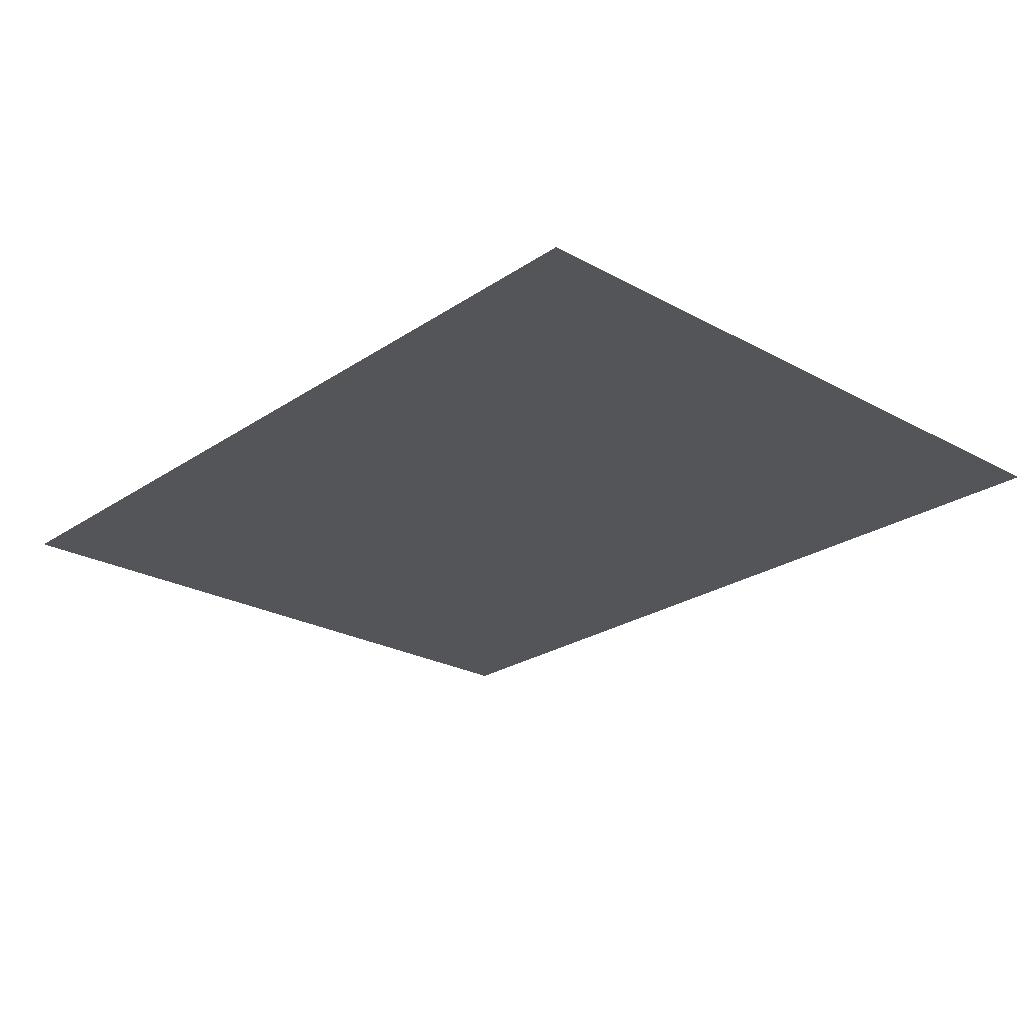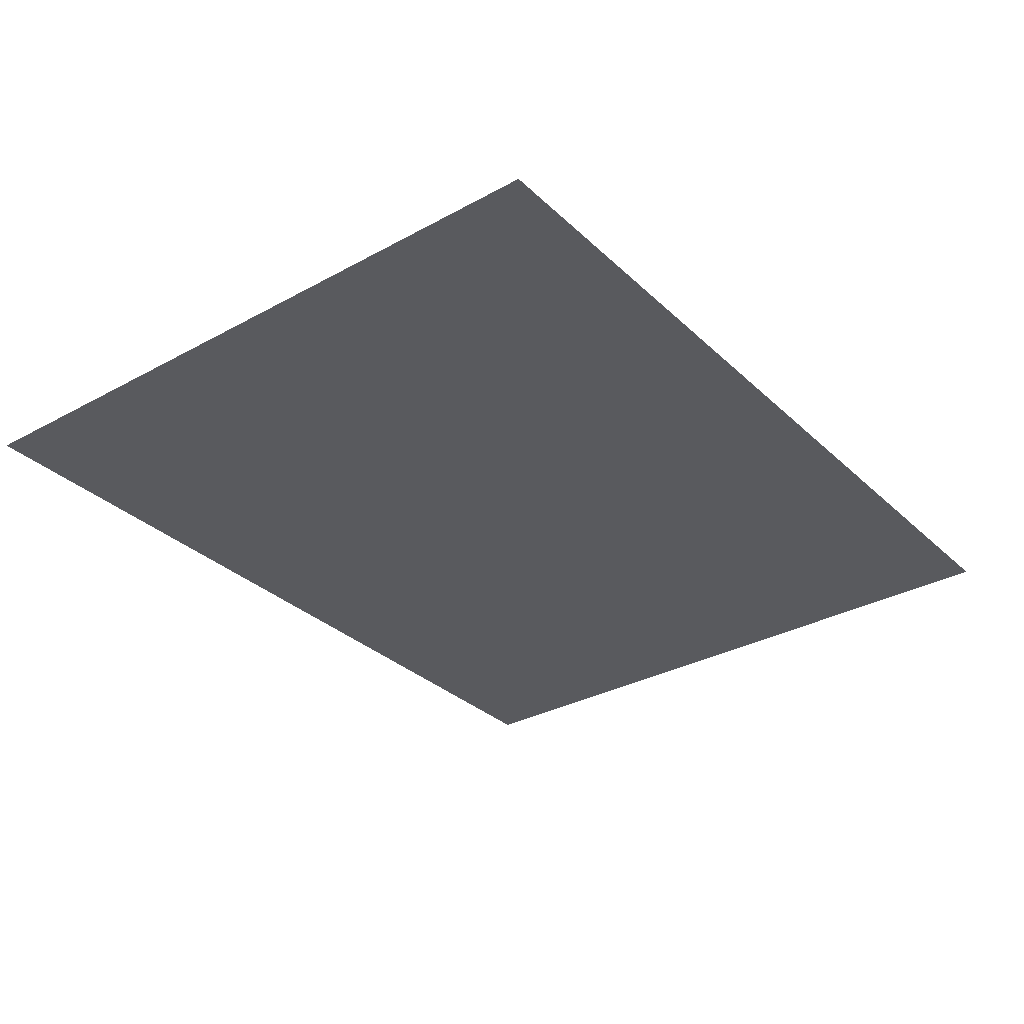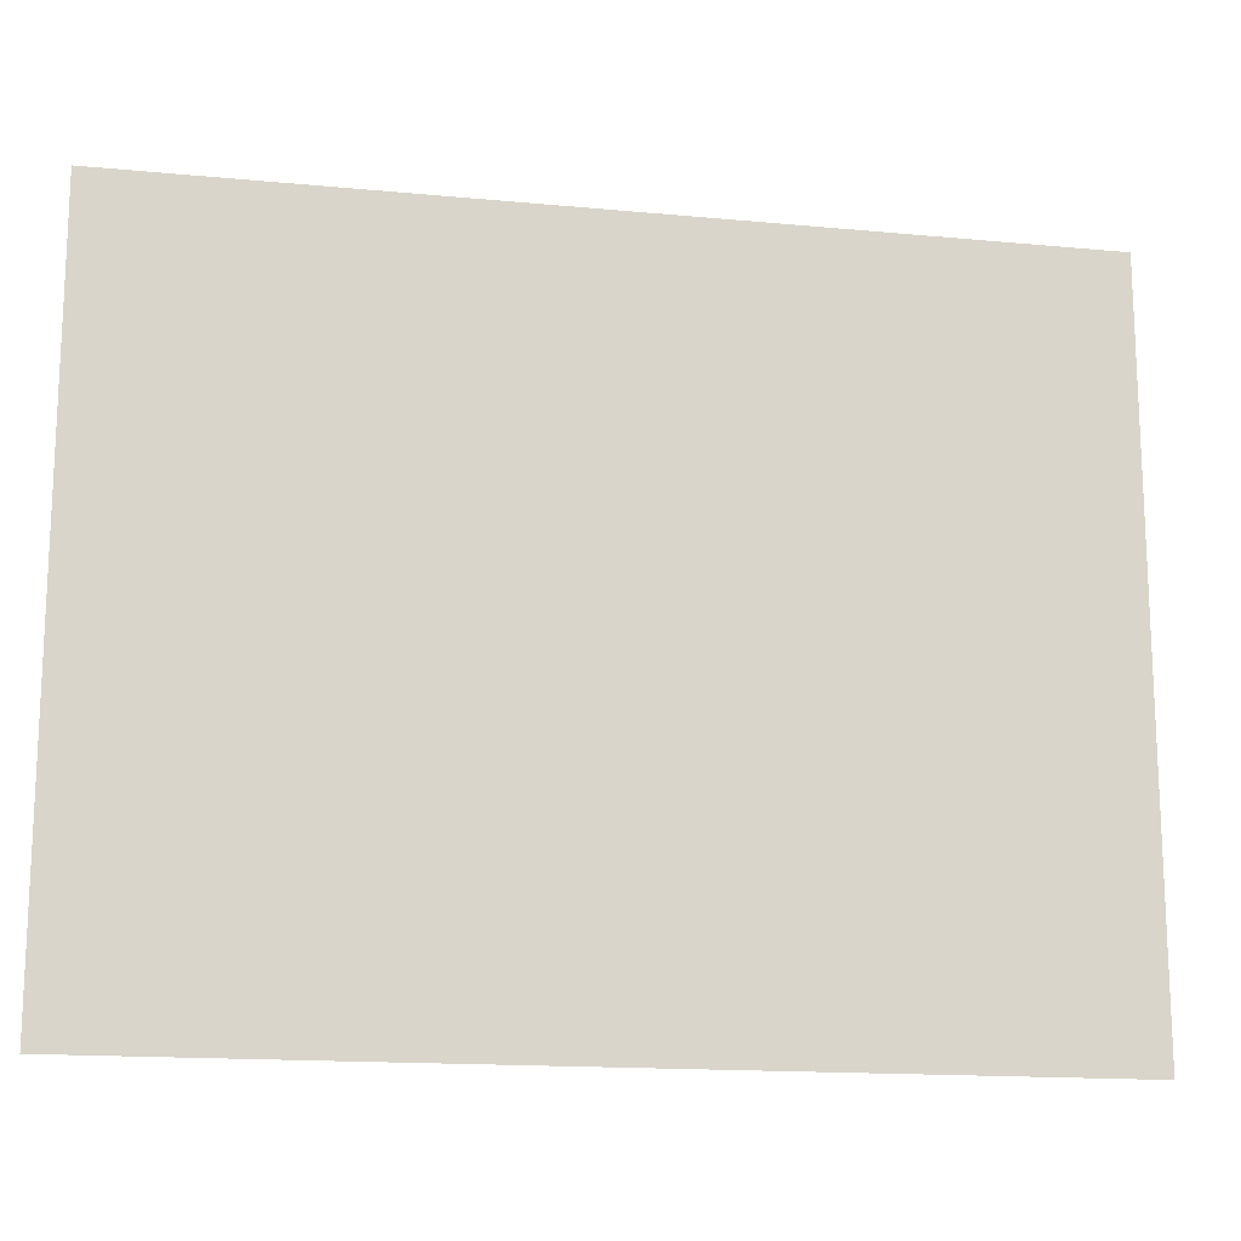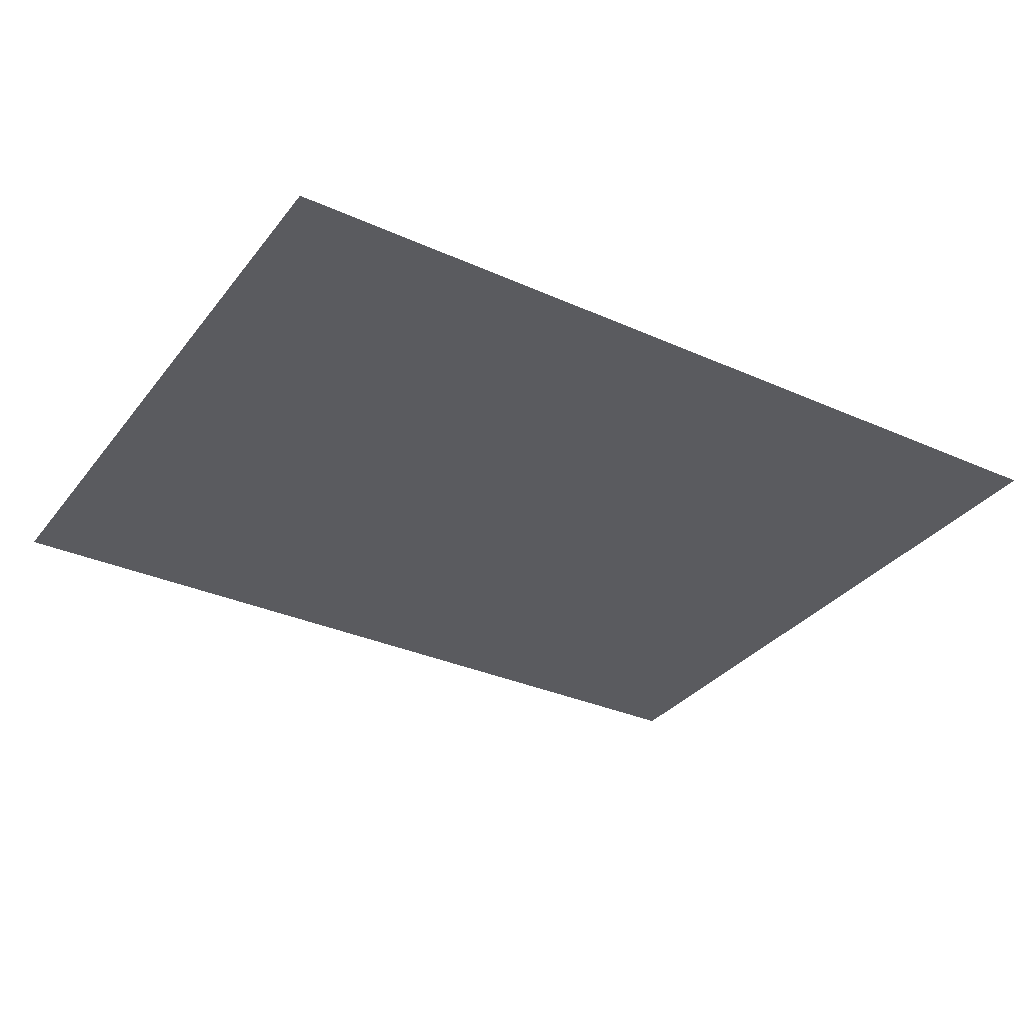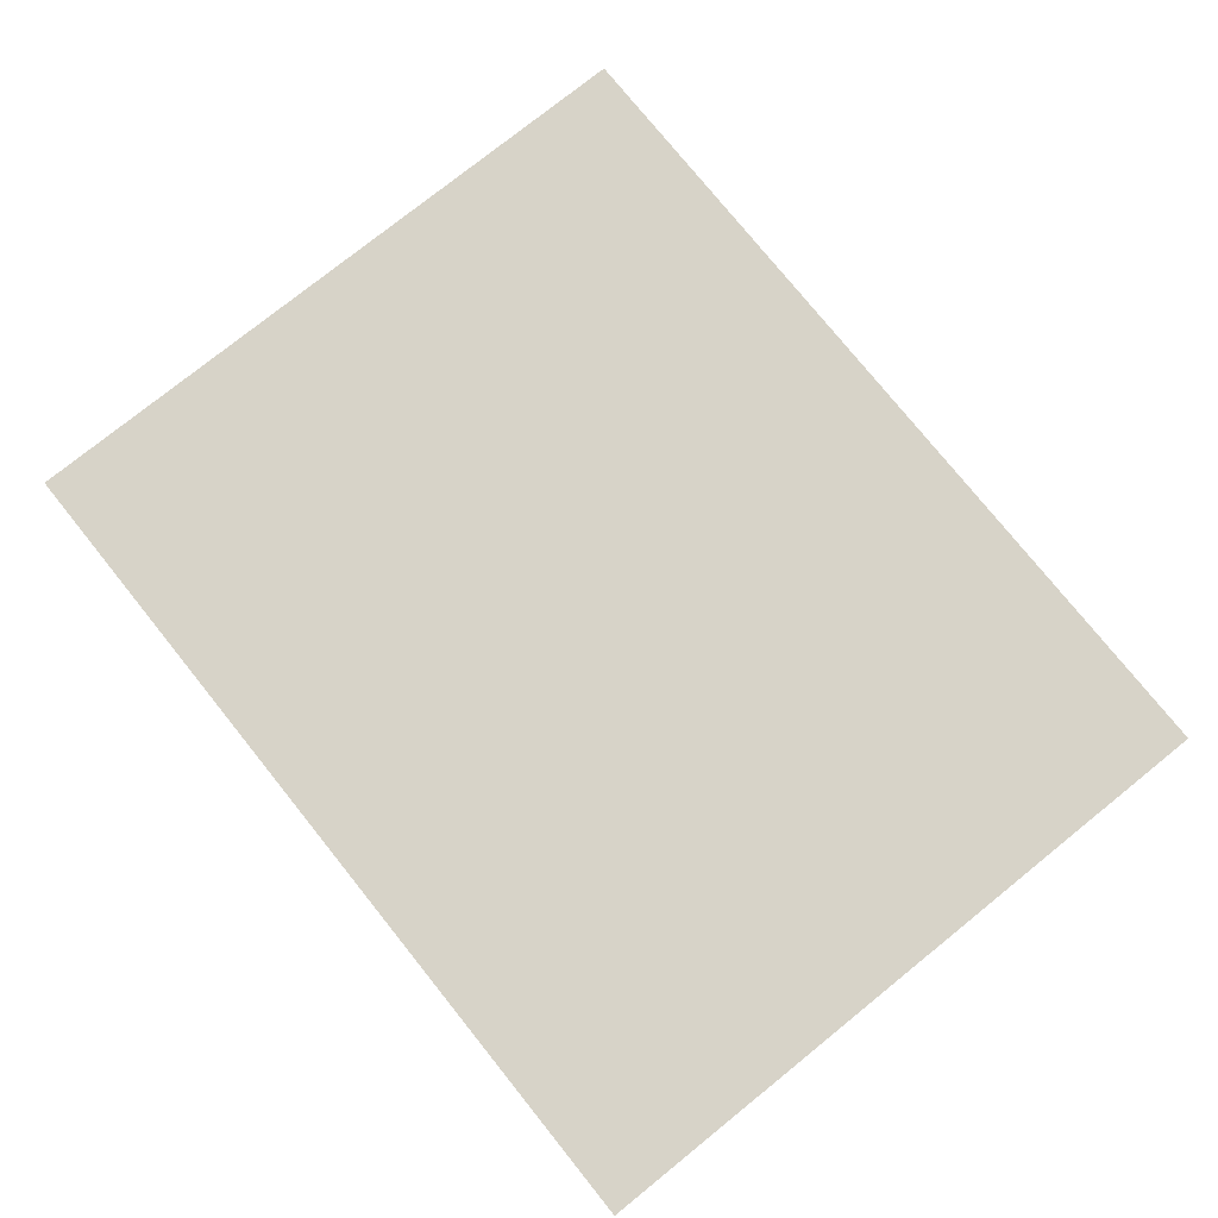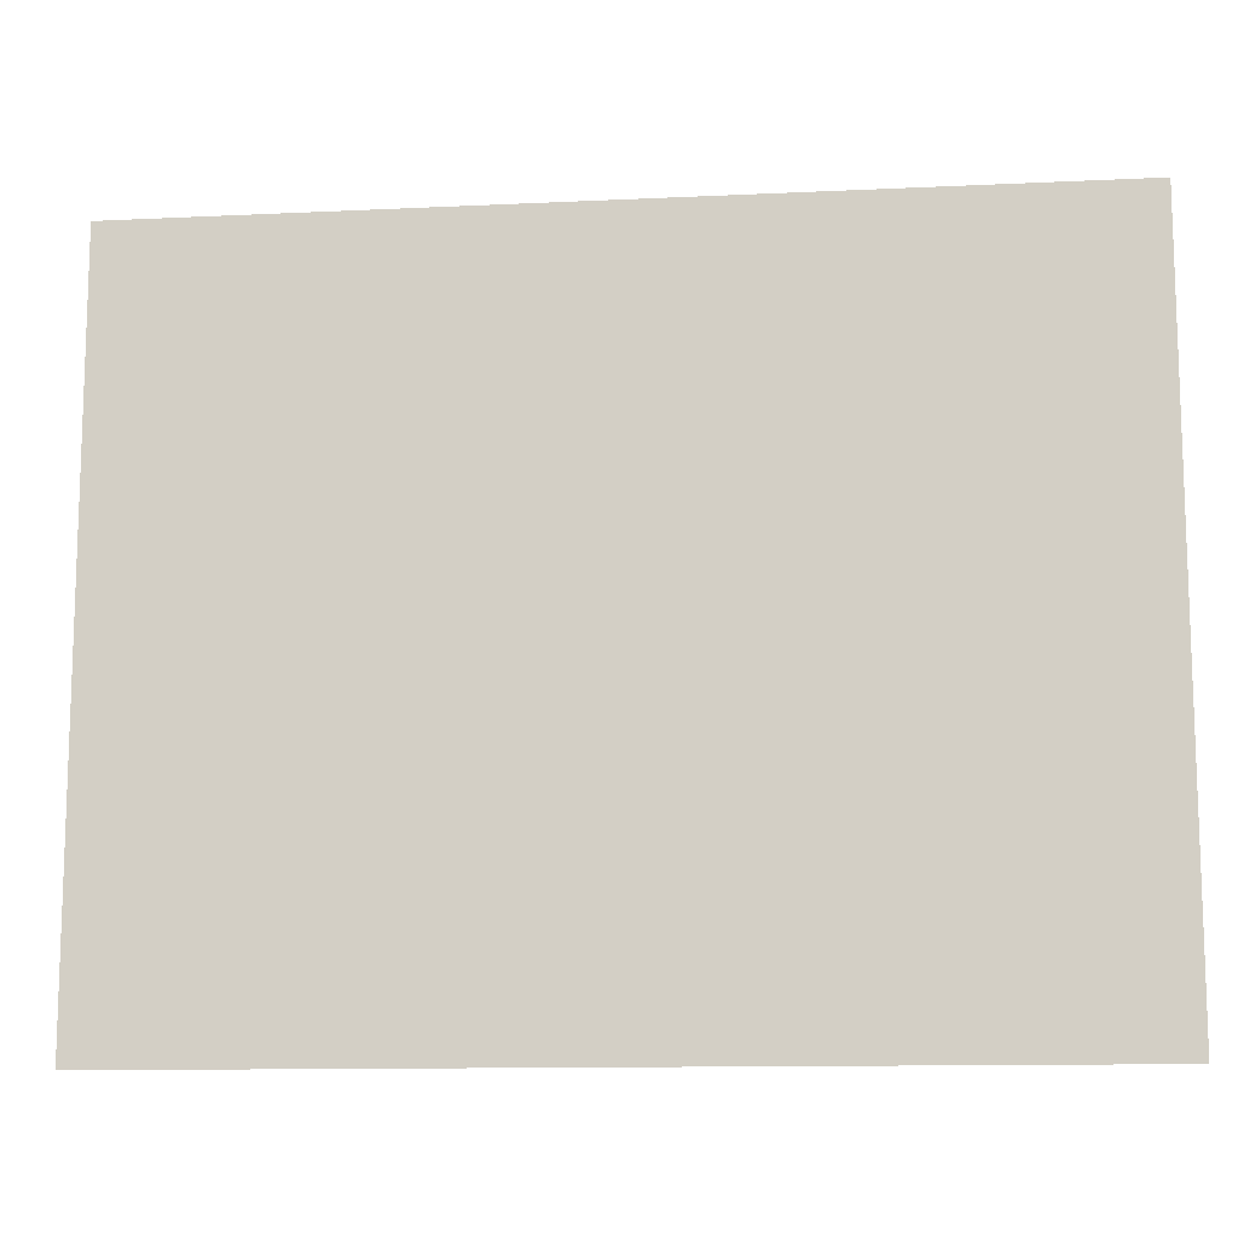
<metadata>
{"format":"obj","ext":"obj","renderer":"f3d","projection":"perspective","resolution":1024,"background":"white","views":[{"elev":-24.3,"azim":-132.2,"up":"+Y"},{"elev":-31.8,"azim":-52.3,"up":"+Y"},{"elev":-15.6,"azim":168.7,"up":"+Z"},{"elev":-32.9,"azim":148.3,"up":"+Y"},{"elev":77.1,"azim":51.2,"up":"+Y"},{"elev":-12.0,"azim":6.5,"up":"+Z"}]}
</metadata>
<code>
v -0.1387 0.002202 -0.1095
v 0.1387 0.002202 -0.1095
v 0.1387 0.002202 0.1095
v -0.1387 0.002202 0.1095
g Paper_05_(2)_5857_109
f 1 3 2
f 1 4 3

</code>
